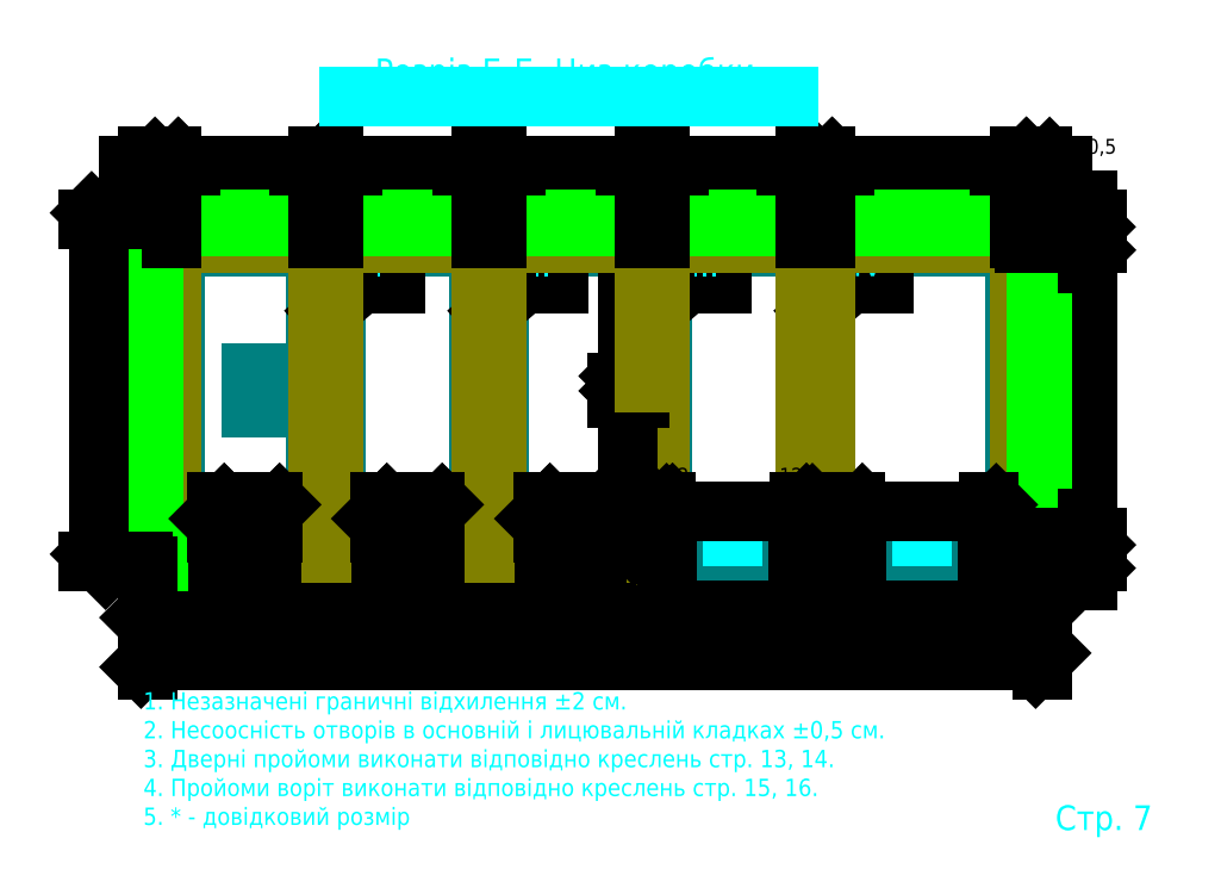
<metadata>
{"format":"dxf","ext":"dxf","renderer":"ezdxf+matplotlib","layout":"modelspace","background":"white","min_lineweight":24,"dpi":150}
</metadata>
<code>
0
SECTION
2
ENTITIES
0
HATCH
8
body
10
0
20
0
30
0
210
0
220
0
230
1
2
gost_stone
70
    0
71
    0
91
    1
92
    0
93
   40
72
    1
10
70.5
20
4.7
11
70.5
21
64.3
72
    1
10
70.5
20
64.3
11
100.5
21
64.3
72
    1
10
100.5
20
64.3
11
100.5
21
36
72
    1
10
100.5
20
36
11
103.5
21
36
72
    1
10
103.5
20
36
11
103.5
21
64.3
72
    1
10
103.5
20
64.3
11
133
21
64.3
72
    1
10
133
20
64.3
11
133
21
4.7
72
    1
10
133
20
4.7
11
131.8
21
4.7
72
    1
10
131.8
20
4.7
11
131.8
21
1.7
72
    1
10
131.8
20
1.7
11
143.1
21
1.7
72
    1
10
143.1
20
1.7
11
143.1
21
4.7
72
    1
10
143.1
20
4.7
11
137
21
4.7
72
    1
10
137
20
4.7
11
137
21
64.3
72
    1
10
137
20
64.3
11
176.3
21
64.3
72
    1
10
176.3
20
64.3
11
176.3
21
4.7
72
    1
10
176.3
20
4.7
11
170.2
21
4.7
72
    1
10
170.2
20
4.7
11
170.2
21
1.7
72
    1
10
170.2
20
1.7
11
179.3
21
1.7
72
    1
10
179.3
20
1.7
11
179.3
21
67.3
72
    1
10
179.3
20
67.3
11
1.7
21
67.3
72
    1
10
1.7
20
67.3
11
1.7
21
1.7
72
    1
10
1.7
20
1.7
11
14
21
1.7
72
    1
10
14
20
1.7
11
14
21
4.7
72
    1
10
14
20
4.7
11
4.7
21
4.7
72
    1
10
4.7
20
4.7
11
4.7
21
64.3
72
    1
10
4.7
20
64.3
11
34.5
21
64.3
72
    1
10
34.5
20
64.3
11
34.5
21
4.7
72
    1
10
34.5
20
4.7
11
25.2
21
4.7
72
    1
10
25.2
20
4.7
11
25.2
21
1.7
72
    1
10
25.2
20
1.7
11
46.9
21
1.7
72
    1
10
46.9
20
1.7
11
46.9
21
4.7
72
    1
10
46.9
20
4.7
11
37.5
21
4.7
72
    1
10
37.5
20
4.7
11
37.5
21
64.3
72
    1
10
37.5
20
64.3
11
67.5
21
64.3
72
    1
10
67.5
20
64.3
11
67.5
21
4.7
72
    1
10
67.5
20
4.7
11
58.1
21
4.7
72
    1
10
58.1
20
4.7
11
58.1
21
1.7
72
    1
10
58.1
20
1.7
11
79.9
21
1.7
72
    1
10
79.9
20
1.7
11
79.9
21
4.7
72
    1
10
79.9
20
4.7
11
70.5
21
4.7
97
    0
75
    0
76
    1
52
0
41
0.2
77
    0
78
    0
98
    0
0
HATCH
8
face
10
0
20
0
30
0
210
0
220
0
230
1
2
gost_stone
70
    0
71
    0
91
    1
92
    0
93
   13
72
    1
10
14.2
20
-1.11e-16
11
-2.776e-17
21
0
72
    1
10
-2.776e-17
20
0
11
0
21
69
72
    1
10
0
20
69
11
181
21
69
72
    1
10
181
20
69
11
181
21
4.263e-13
72
    1
10
181
20
4.263e-13
11
169.9
21
-1.943e-16
72
    1
10
169.9
20
-1.943e-16
11
169.9
21
1.25
72
    1
10
169.9
20
1.25
11
179.8
21
1.25
72
    1
10
179.8
20
1.25
11
179.8
21
67.75
72
    1
10
179.8
20
67.75
11
1.25
21
67.75
72
    1
10
1.25
20
67.75
11
1.25
21
1.25
72
    1
10
1.25
20
1.25
11
14.2
21
1.25
72
    1
10
14.2
20
1.25
11
14.2
21
-1.11e-16
72
    1
10
14.2
20
-1.11e-16
11
14.2
21
-1.11e-16
97
    0
75
    0
76
    1
52
0
41
0.2
77
    0
78
    0
98
    0
0
HATCH
8
face
10
0
20
0
30
0
210
0
220
0
230
1
2
gost_stone
70
    0
71
    0
91
    1
92
    0
93
    4
72
    1
10
143.4
20
-2.776e-17
11
143.4
21
1.25
72
    1
10
143.4
20
1.25
11
131.5
21
1.25
72
    1
10
131.5
20
1.25
11
131.5
21
2.776e-17
72
    1
10
131.5
20
2.776e-17
11
143.4
21
-2.776e-17
97
    0
75
    0
76
    1
52
1.571
41
0.2
77
    0
78
    0
98
    0
0
HATCH
8
body
10
0
20
0
30
0
210
0
220
0
230
1
2
gost_stone
70
    0
71
    0
91
    1
92
    0
93
    8
72
    1
10
104.7
20
4.7
11
103.5
21
4.7
72
    1
10
103.5
20
4.7
11
103.5
21
33
72
    1
10
103.5
20
33
11
100.5
21
33
72
    1
10
100.5
20
33
11
100.5
21
4.7
72
    1
10
100.5
20
4.7
11
91.1
21
4.7
72
    1
10
91.1
20
4.7
11
91.1
21
1.7
72
    1
10
91.1
20
1.7
11
104.7
21
1.7
72
    1
10
104.7
20
1.7
11
104.7
21
4.7
97
    0
75
    0
76
    1
52
0
41
0.2
77
    0
78
    0
98
    0
0
HATCH
8
face
10
0
20
0
30
0
210
0
220
0
230
1
2
gost_stone
70
    0
71
    0
91
    1
92
    0
93
    4
72
    1
10
90.9
20
-3.053e-16
11
105
21
5.551e-17
72
    1
10
105
20
5.551e-17
11
105
21
1.25
72
    1
10
105
20
1.25
11
90.9
21
1.25
72
    1
10
90.9
20
1.25
11
90.9
21
-3.053e-16
97
    0
75
    0
76
    1
52
1.571
41
0.2
77
    0
78
    0
98
    0
0
HATCH
8
face
10
0
20
0
30
0
210
0
220
0
230
1
2
gost_stone
70
    0
71
    0
91
    1
92
    0
93
    4
72
    1
10
80.1
20
0
11
57.9
21
-1.388e-16
72
    1
10
57.9
20
-1.388e-16
11
57.9
21
1.25
72
    1
10
57.9
20
1.25
11
80.1
21
1.25
72
    1
10
80.1
20
1.25
11
80.1
21
0
97
    0
75
    0
76
    1
52
1.571
41
0.2
77
    0
78
    0
98
    0
0
HATCH
8
face
10
0
20
0
30
0
210
0
220
0
230
1
2
gost_stone
70
    0
71
    0
91
    1
92
    0
93
    4
72
    1
10
47.1
20
1.25
11
47.1
21
1.11e-16
72
    1
10
47.1
20
1.11e-16
11
25
21
-5.551e-17
72
    1
10
25
20
-5.551e-17
11
25
21
1.26
72
    1
10
25
20
1.26
11
47.1
21
1.25
97
    0
75
    0
76
    1
52
1.571
41
0.2
77
    0
78
    0
98
    0
0
LWPOLYLINE
8
base
90
    4
70
    1
43
0
10
71
20
63.5
10
100
20
63.5
10
100
20
5.5
10
71
20
5.5
0
LWPOLYLINE
8
base
90
    4
70
    1
43
0
10
38
20
63.5
10
67
20
63.5
10
67
20
5.5
10
38
20
5.5
0
LWPOLYLINE
8
base
90
    4
70
    1
43
0
10
104
20
63.5
10
133
20
63.5
10
133
20
5.5
10
104
20
5.5
0
LWPOLYLINE
8
base
90
    4
70
    1
43
0
10
137
20
63.5
10
175.5
20
63.5
10
175.5
20
5.5
10
137
20
5.5
0
LWPOLYLINE
8
base
90
    8
70
    1
43
0
10
5.5
20
63.5
10
34
20
63.5
10
34
20
38
10
21
20
38
10
21
20
31
10
34
20
31
10
34
20
5.5
10
5.5
20
5.5
0
DIMENSION
8
dimensions
2
*D1
10
67.5
20
80
30
0
11
52.5
21
83.5
31
0
70
   32
71
    5
3
Standard
53
0
210
0
220
0
230
1
13
37.5
23
64.3
33
0
14
67.5
24
64.3
34
0
0
DIMENSION
8
dimensions
2
*D2
10
100.5
20
80
30
0
11
85.5
21
83.5
31
0
70
   32
71
    5
3
Standard
53
0
210
0
220
0
230
1
13
70.5
23
64.3
33
0
14
100.5
24
64.3
34
0
0
DIMENSION
8
dimensions
2
*D3
10
34.5
20
80
30
0
11
19.6
21
83.5
31
0
70
   32
71
    5
3
Standard
53
0
210
0
220
0
230
1
13
4.7
23
64.3
33
0
14
34.5
24
64.3
34
0
0
DIMENSION
8
dimensions
2
*D4
10
190
20
4.5
30
0
11
186.5
21
34.5
31
0
70
   32
71
    5
72
    0
3
Standard
53
0
210
0
220
0
230
1
13
176.3
23
64.3
33
0
14
176.3
24
4.7
34
0
50
90
0
LINE
8
base
10
14.2
20
0.5
11
25
21
0.5
0
LINE
8
base
10
47.1
20
0.5
11
57.9
21
0.5
0
LINE
8
base
10
80.1
20
0.5
11
90.9
21
0.5
0
DIMENSION
8
dimensions
2
*D5
10
176.5
20
80
30
0
11
156.7
21
83.5
31
0
70
   32
71
    5
3
Standard
53
0
210
0
220
0
230
1
13
137
23
64.3
33
0
14
176.3
24
64.3
34
0
0
DIMENSION
8
dimensions
2
*D6
10
133.5
20
80
30
0
11
118.2
21
83.5
31
0
70
   32
71
    5
3
Standard
53
0
210
0
220
0
230
1
13
103.5
23
64.3
33
0
14
133
24
64.3
34
0
0
LINE
8
base
10
105.4
20
0.5
11
131.2
21
0.5
0
LINE
8
base
10
143.8
20
0.5
11
169.6
21
0.5
0
LINE
8
dimensions
10
19.6
20
-1
11
19.6
21
5.7
0
LINE
8
dimensions
10
52.5
20
-1
11
52.5
21
5.7
0
LINE
8
dimensions
10
85.5
20
-1
11
85.5
21
5.7
0
DIMENSION
8
dimensions
2
*D7
10
97
20
36
30
0
11
93.5
21
34.5
31
0
70
   32
71
    5
72
    0
3
Standard
53
0
210
0
220
0
230
1
13
100.5
23
33
33
0
14
100.5
24
36
34
0
50
90
0
DIMENSION
8
dimensions
2
*D8
10
97
20
64.3
30
0
11
93.5
21
50.15
31
0
70
   32
71
    5
72
    0
3
Standard
53
0
210
0
220
0
230
1
13
100.5
23
36
33
0
14
100.5
24
64.3
34
0
50
90
0
LEADER
8
dimensions
3
Standard
71
    1
72
    0
73
    3
74
    0
75
    0
40
1
41
10
76
3
76
3
10
36
20
50
30
0
10
43
20
56
30
0
10
50
20
56
30
0
0
LEADER
8
dimensions
3
Standard
71
    1
72
    0
73
    3
74
    0
75
    0
40
1
41
10
76
3
76
3
10
69
20
50
30
0
10
76
20
56
30
0
10
83
20
56
30
0
0
LEADER
8
dimensions
3
Standard
71
    1
72
    0
73
    3
74
    0
75
    0
40
1
41
10
76
3
76
3
10
102
20
50
30
0
10
109
20
56
30
0
10
116
20
56
30
0
0
LEADER
8
dimensions
3
Standard
71
    1
72
    0
73
    3
74
    0
75
    0
40
1
41
10
76
3
76
3
10
135
20
50
30
0
10
142
20
56
30
0
10
149
20
56
30
0
0
MTEXT
8
dimensions
10
46.67
20
59.5
30
0
40
5
41
0
71
    5
72
    1
1
I
7
cyrillic_ii
210
0
220
0
230
1
50
0
73
    2
44
1
0
MTEXT
8
dimensions
10
79.67
20
59.5
30
0
40
5
41
1.667
71
    5
72
    1
1
II
7
cyrillic_ii
210
0
220
0
230
1
50
0
73
    2
44
1
0
MTEXT
8
dimensions
10
112.7
20
59.5
30
0
40
5
41
3.333
71
    5
72
    1
1
III
7
cyrillic_ii
210
0
220
0
230
1
50
0
73
    2
44
1
0
MTEXT
8
dimensions
10
145.7
20
59.5
30
0
40
5
41
5
71
    5
72
    1
1
IV
7
cyrillic_ii
210
0
220
0
230
1
50
0
73
    2
44
1
0
LWPOLYLINE
8
body
90
    4
70
    1
43
0
10
14
20
1.25
10
13.5
20
1.25
10
13.5
20
1.7
10
14
20
1.7
0
LWPOLYLINE
8
body
90
    4
70
    1
43
0
10
25.7
20
1.25
10
25.2
20
1.25
10
25.2
20
1.7
10
25.7
20
1.7
0
LWPOLYLINE
8
body
90
    4
70
    1
43
0
10
46.9
20
1.25
10
46.4
20
1.25
10
46.4
20
1.7
10
46.9
20
1.7
0
LWPOLYLINE
8
face
90
    5
70
    0
43
0
10
25
20
-5.551e-17
10
25
20
1.26
10
47.1
20
1.25
10
47.1
20
1.11e-16
10
25
20
-5.551e-17
0
DIMENSION
8
dimensions
2
*D13
10
24.8
20
-10
30
0
11
36.05
21
-6.5
31
0
70
   32
71
    5
72
    0
3
Standard
53
0
210
0
220
0
230
1
13
47.1
23
1.11e-16
33
0
14
25
24
-5.551e-17
34
0
0
LWPOLYLINE
8
body
90
    4
70
    1
43
0
10
58.6
20
1.25
10
58.1
20
1.25
10
58.1
20
1.7
10
58.6
20
1.7
0
LWPOLYLINE
8
body
90
    4
70
    1
43
0
10
79.9
20
1.25
10
79.4
20
1.25
10
79.4
20
1.7
10
79.9
20
1.7
0
LWPOLYLINE
8
face
90
    5
70
    0
43
0
10
57.9
20
1.25
10
80.1
20
1.25
10
80.1
20
0
10
57.9
20
-1.388e-16
10
57.9
20
1.25
0
DIMENSION
8
dimensions
2
*D14
10
57.7
20
-10
30
0
11
69
21
-6.5
31
0
70
   32
71
    5
72
    0
3
Standard
53
0
210
0
220
0
230
1
13
80.1
23
0
33
0
14
57.9
24
-1.388e-16
34
0
0
LWPOLYLINE
8
body
90
    4
70
    1
43
0
10
91.6
20
1.25
10
91.1
20
1.25
10
91.1
20
1.7
10
91.6
20
1.7
0
DIMENSION
8
dimensions
2
*D15
10
181
20
-10
30
0
11
175.4
21
-6.5
31
0
70
   32
71
    5
3
Standard
53
0
210
0
220
0
230
1
13
169.9
23
-1.943e-16
33
0
14
181
24
0
34
0
0
LWPOLYLINE
8
face
90
    5
70
    0
43
0
10
90.9
20
-3.053e-16
10
105
20
5.551e-17
10
105
20
1.25
10
90.9
20
1.25
10
90.9
20
-3.053e-16
0
DIMENSION
8
dimensions
2
*D16
10
90.7
20
-10
30
0
11
97.95
21
-6.5
31
0
70
   32
71
    5
72
    0
3
Standard
53
0
210
0
220
0
230
1
13
105
23
5.551e-17
33
0
14
90.9
24
-3.053e-16
34
0
0
LWPOLYLINE
8
body
90
    4
70
    1
43
0
10
104.7
20
1.25
10
104.2
20
1.25
10
104.2
20
1.7
10
104.7
20
1.7
0
LWPOLYLINE
8
body
90
    8
70
    1
43
0
10
100.5
20
4.7
10
91.1
20
4.7
10
91.1
20
1.7
10
104.7
20
1.7
10
104.7
20
4.7
10
103.5
20
4.7
10
103.5
20
33
10
100.5
20
33
0
LWPOLYLINE
8
body
90
    4
70
    1
43
0
10
132.3
20
1.25
10
131.8
20
1.25
10
131.8
20
1.7
10
132.3
20
1.7
0
LWPOLYLINE
8
face
90
    5
70
    0
43
0
10
131.5
20
2.776e-17
10
143.4
20
-2.776e-17
10
143.4
20
1.25
10
131.5
20
1.25
10
131.5
20
2.776e-17
0
DIMENSION
8
dimensions
2
*D17
10
118.4
20
-10
30
0
11
137.4
21
-6.5
31
0
70
   32
71
    5
3
Standard
53
0
210
0
220
0
230
1
13
131.5
23
2.776e-17
33
0
14
143.4
24
-4.405e-13
34
0
0
LWPOLYLINE
8
body
90
    4
70
    1
43
0
10
143.1
20
1.25
10
142.6
20
1.25
10
142.6
20
1.7
10
143.1
20
1.7
0
LWPOLYLINE
8
body
90
    4
70
    1
43
0
10
170.7
20
1.25
10
170.2
20
1.25
10
170.2
20
1.7
10
170.7
20
1.7
0
LINE
8
dimensions
10
156.7
20
-1
11
156.7
21
5.7
0
LINE
8
dimensions
10
118.2
20
-1
11
118.2
21
5.7
0
DIMENSION
8
dimensions
2
*D18
10
176.3
20
10
30
0
11
173.2
21
13.5
31
0
70
   32
71
    5
3
Standard
53
0
210
0
220
0
230
1
13
170.2
23
4.7
33
0
14
176.3
24
4.7
34
0
0
DIMENSION
8
dimensions
2
*D19
10
137
20
10
30
0
11
140.1
21
13.5
31
0
70
   32
71
    5
3
Standard
53
0
210
0
220
0
230
1
13
143.1
23
4.7
33
0
14
137
24
4.7
34
0
0
DIMENSION
8
dimensions
2
*D20
10
97
20
33
30
0
11
93.5
21
18.85
31
0
70
   32
71
    5
72
    0
3
Standard
53
0
210
0
220
0
230
1
13
100.5
23
4.7
33
0
14
100.5
24
33
34
0
50
90
0
DIMENSION
8
dimensions
2
*D21
10
70.5
20
10
30
0
11
75.2
21
13.5
31
0
70
   32
71
    5
3
Standard
53
0
210
0
220
0
230
1
13
79.9
23
4.7
33
0
14
70.5
24
4.7
34
0
0
DIMENSION
8
dimensions
2
*D22
10
67.5
20
10
30
0
11
62.8
21
13.5
31
0
70
   32
71
    5
3
Standard
53
0
210
0
220
0
230
1
13
58.1
23
4.7
33
0
14
67.5
24
4.7
34
0
0
DIMENSION
8
dimensions
2
*D23
10
37.5
20
10
30
0
11
42.2
21
13.5
31
0
70
   32
71
    5
3
Standard
53
0
210
0
220
0
230
1
13
46.9
23
4.7
33
0
14
37.5
24
4.7
34
0
0
DIMENSION
8
dimensions
2
*D24
10
34.5
20
10
30
0
11
29.85
21
13.5
31
0
70
   32
71
    5
3
Standard
53
0
210
0
220
0
230
1
13
25.2
23
4.7
33
0
14
34.5
24
4.7
34
0
0
DIMENSION
8
dimensions
2
*D25
10
5
20
10
30
0
11
9.35
21
13.5
31
0
70
   32
71
    5
3
Standard
53
0
210
0
220
0
230
1
13
14
23
4.7
33
0
14
4.7
24
4.7
34
0
0
DIMENSION
8
dimensions
2
*D26
10
14
20
-10
30
0
11
7.1
21
-6.5
31
0
70
   32
71
    5
72
    0
3
Standard
53
0
210
0
220
0
230
1
13
-2.776e-17
23
-2.776e-17
33
0
14
14.2
24
-1.11e-16
34
0
0
LWPOLYLINE
8
body
90
   40
70
    1
43
0
10
70.5
20
4.7
10
70.5
20
64.3
10
100.5
20
64.3
10
100.5
20
36
10
103.5
20
36
10
103.5
20
64.3
10
133
20
64.3
10
133
20
4.7
10
131.8
20
4.7
10
131.8
20
1.7
10
143.1
20
1.7
10
143.1
20
4.7
10
137
20
4.7
10
137
20
64.3
10
176.3
20
64.3
10
176.3
20
4.7
10
170.2
20
4.7
10
170.2
20
1.7
10
179.3
20
1.7
10
179.3
20
67.3
10
1.7
20
67.3
10
1.7
20
1.7
10
14
20
1.7
10
14
20
4.7
10
4.7
20
4.7
10
4.7
20
64.3
10
34.5
20
64.3
10
34.5
20
4.7
10
25.2
20
4.7
10
25.2
20
1.7
10
46.9
20
1.7
10
46.9
20
4.7
10
37.5
20
4.7
10
37.5
20
64.3
10
67.5
20
64.3
10
67.5
20
4.7
10
58.1
20
4.7
10
58.1
20
1.7
10
79.9
20
1.7
10
79.9
20
4.7
0
LWPOLYLINE
8
face
90
   14
70
    0
43
0
10
14.2
20
-1.11e-16
10
-2.776e-17
20
0
10
0
20
69
10
181
20
69
10
181
20
4.263e-13
10
169.9
20
-1.943e-16
10
169.9
20
1.25
10
179.8
20
1.25
10
179.8
20
67.75
10
1.25
20
67.75
10
1.25
20
1.25
10
14.2
20
1.25
10
14.2
20
-1.11e-16
10
14.2
20
-1.11e-16
0
DIMENSION
8
dimensions
2
*D27
10
105.4
20
10
30
0
11
118.2
21
13.5
31
0
70
   32
1
<>%%P0,5
71
    5
72
    0
3
Standard
53
0
210
0
220
0
230
1
13
131.8
23
4.7
33
0
14
104.7
24
4.7
34
0
0
DIMENSION
8
dimensions
2
*D28
10
143.8
20
10
30
0
11
156.7
21
13.5
31
0
70
   32
1
<>%%P0,5
71
    5
72
    0
3
Standard
53
0
210
0
220
0
230
1
13
170.2
23
4.7
33
0
14
143.1
24
4.7
34
0
0
DIMENSION
8
dimensions
2
*D29
10
106.1
20
-10
30
0
11
118.2
21
-6.5
31
0
70
   32
1
<>%%P0,5
71
    5
3
Standard
53
0
210
0
220
0
230
1
13
105
23
5.551e-17
33
0
14
131.5
24
2.776e-17
34
0
0
DIMENSION
8
dimensions
2
*D30
10
169.4
20
-10
30
0
11
156.7
21
-6.5
31
0
70
   32
1
<>%%P0,5
71
    5
72
    0
3
Standard
53
0
210
0
220
0
230
1
13
143.4
23
-4.405e-13
33
0
14
169.9
24
-1.943e-16
34
0
0
DIMENSION
8
dimensions
2
*D31
10
181
20
80
30
0
11
178.7
21
83.5
31
0
70
   32
1
<>%%P0,5
71
    5
3
Standard
53
0
210
0
220
0
230
1
13
176.3
23
64.3
33
0
14
181
24
69
34
0
0
DIMENSION
8
dimensions
2
*D32
10
37.5
20
80
30
0
11
36
21
83.5
31
0
70
   32
1
<>*
71
    5
3
Standard
53
0
210
0
220
0
230
1
13
34.5
23
64.3
33
0
14
37.5
24
64.3
34
0
0
DIMENSION
8
dimensions
2
*D33
10
70.5
20
80
30
0
11
69
21
83.5
31
0
70
   32
1
<>*
71
    5
3
Standard
53
0
210
0
220
0
230
1
13
67.5
23
64.3
33
0
14
70.5
24
64.3
34
0
0
DIMENSION
8
dimensions
2
*D34
10
103.5
20
80
30
0
11
102
21
83.5
31
0
70
   32
1
<>*
71
    5
3
Standard
53
0
210
0
220
0
230
1
13
100.5
23
64.3
33
0
14
103.5
24
64.3
34
0
0
DIMENSION
8
dimensions
2
*D35
10
136.5
20
80
30
0
11
135
21
83.5
31
0
70
   32
1
<>*
71
    5
3
Standard
53
0
210
0
220
0
230
1
13
133
23
64.3
33
0
14
137
24
64.3
34
0
0
DIMENSION
8
dimensions
2
*D36
10
14.6
20
-10
30
0
11
5
21
-15
31
0
70
   32
1
<>%%P0,5
71
    5
3
Standard
53
0
210
0
220
0
230
1
13
14.2
23
-1.11e-16
33
0
14
25
24
-5.551e-17
34
0
0
DIMENSION
8
dimensions
2
*D37
10
47.6
20
-10
30
0
11
38
21
-15
31
0
70
   32
1
<>%%P0,5
71
    5
3
Standard
53
0
210
0
220
0
230
1
13
47.1
23
2.776e-16
33
0
14
57.9
24
-2.498e-16
34
0
0
DIMENSION
8
dimensions
2
*D38
10
14.2
20
10
30
0
11
6
21
16
31
0
70
   32
1
<>%%P0,5
71
    5
72
    0
3
Standard
53
0
210
0
220
0
230
1
13
25.2
23
4.7
33
0
14
14
24
4.7
34
0
0
DIMENSION
8
dimensions
2
*D39
10
47.1
20
10
30
0
11
38
21
16
31
0
70
   32
1
<>%%P0,5
71
    5
72
    0
3
Standard
53
0
210
0
220
0
230
1
13
58.1
23
4.7
33
0
14
46.9
24
4.7
34
0
0
DIMENSION
8
dimensions
2
*D40
10
80.1
20
10
30
0
11
70
21
16
31
0
70
   32
1
<>%%P0,5
71
    5
72
    0
3
Standard
53
0
210
0
220
0
230
1
13
91.1
23
4.7
33
0
14
79.9
24
4.7
34
0
0
DIMENSION
8
dimensions
2
*D41
10
100.5
20
10
30
0
11
94
21
13
31
0
70
   32
71
    5
3
Standard
53
0
210
0
220
0
230
1
13
91.1
23
4.7
33
0
14
100.5
24
4.7
34
0
0
DIMENSION
8
dimensions
2
*D42
10
80.6
20
-10
30
0
11
71
21
-15
31
0
70
   32
1
<>%%P0,5
71
    5
3
Standard
53
0
210
0
220
0
230
1
13
80.1
23
0
33
0
14
90.9
24
0
34
0
0
DIMENSION
8
dimensions
2
*D43
10
104.7
20
10
30
0
11
103
21
17
31
0
70
   32
71
    5
3
Standard
53
0
210
0
220
0
230
1
13
103.5
23
4.7
33
0
14
104.7
24
4.7
34
0
0
DIMENSION
8
dimensions
2
*D44
10
133
20
10
30
0
11
126
21
17
31
0
70
   32
71
    5
3
Standard
53
0
210
0
220
0
230
1
13
131.8
23
4.7
33
0
14
133
24
4.7
34
0
0
DIMENSION
8
dimensions
2
*D45
10
190
20
-1.102e-15
30
0
11
195
21
-8
31
0
70
   32
1
<>%%P0,5
71
    5
72
    0
3
Standard
53
0
210
0
220
0
230
1
13
176.3
23
4.7
33
0
14
181
24
0
34
0
50
90
0
DIMENSION
8
dimensions
2
*D46
10
190
20
69
30
0
11
195
21
56
31
0
70
   32
1
<>%%P0,5
71
    5
72
    0
3
Standard
53
0
210
0
220
0
230
1
13
176.3
23
64.3
33
0
14
181
24
69
34
0
50
90
0
DIMENSION
8
dimensions
2
*D47
10
0
20
80
30
0
11
-7
21
85
31
0
70
   32
1
<>%%P0,5
71
    5
3
Standard
53
0
210
0
220
0
230
1
13
4.7
23
64.3
33
0
14
0
24
70
34
0
0
DIMENSION
8
dimensions
2
*D48
10
181
20
-20
30
0
11
100
21
-17
31
0
70
   32
1
<>%%P5
71
    5
72
    0
3
Standard
53
0
210
0
220
0
230
1
13
0
23
3.411e-13
33
0
14
181
24
4.263e-13
34
0
0
DIMENSION
8
dimensions
2
*D49
10
-10
20
-1
30
0
11
-13.5
21
34.5
31
0
70
   32
71
    5
72
    0
3
Standard
53
0
210
0
220
0
230
1
13
0
23
69
33
0
14
-2.776e-17
24
-2.776e-17
34
0
50
90
0
MTEXT
8
dimensions
10
-0.9444
20
-26.5
30
0
40
3.5
41
162.7
71
    1
72
    1
3
1 Незазначенi граничнi вiдхилення %%P2 см.\P2 Несооснiсть отворiв в основнiй i лицювальнiй кладках %%P0,5 см.\P3 Двернi пройоми виконати вiдповiдно
1
креслень стр. 13, 14\P4 Пройоми ворiт виконати вiдповiдно креслень стр. 15, 16\P5 * - довiдковий розмiр
7
cyrillic_ii
210
0
220
0
230
1
50
0
73
    2
44
1
0
MTEXT
8
dimensions
10
203.2
20
-52.5
30
0
40
5
41
20.42
71
    6
72
    1
1
Стр. 7
7
cyrillic_ii
210
0
220
0
230
1
50
0
73
    2
44
1
0
MTEXT
8
dimensions
10
85.35
20
98.5
30
0
40
5
41
86.81
71
    5
72
    1
1
Розрiз Б-Б. Низ коробки.
7
cyrillic_ii
210
0
220
0
230
1
50
0
73
    2
44
1
0
LINE
8
dimensions
10
40.68
20
94
11
129.7
21
94
0
ENDSEC
0
EOF

</code>
